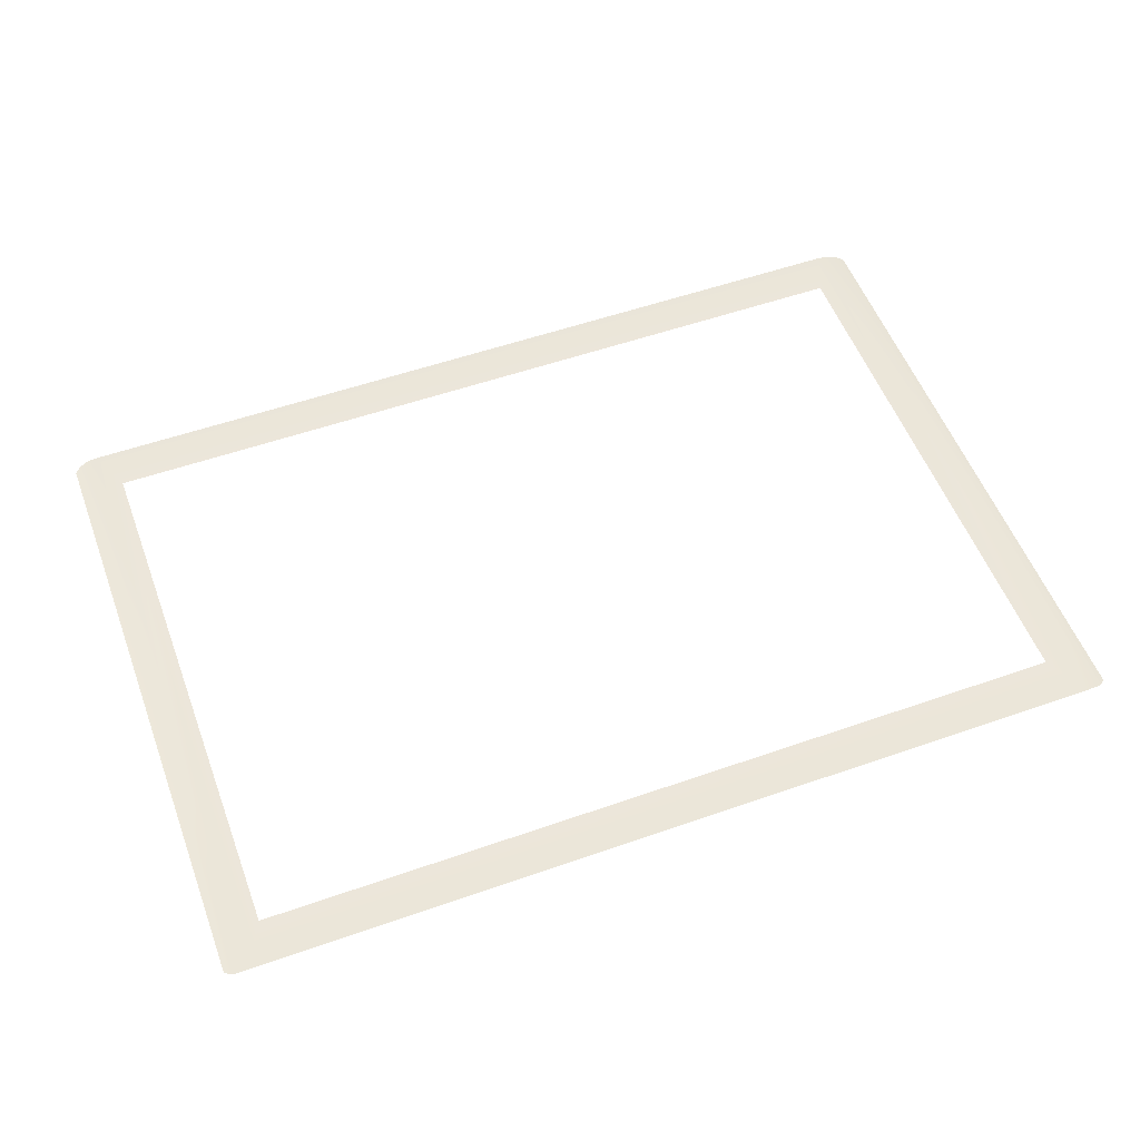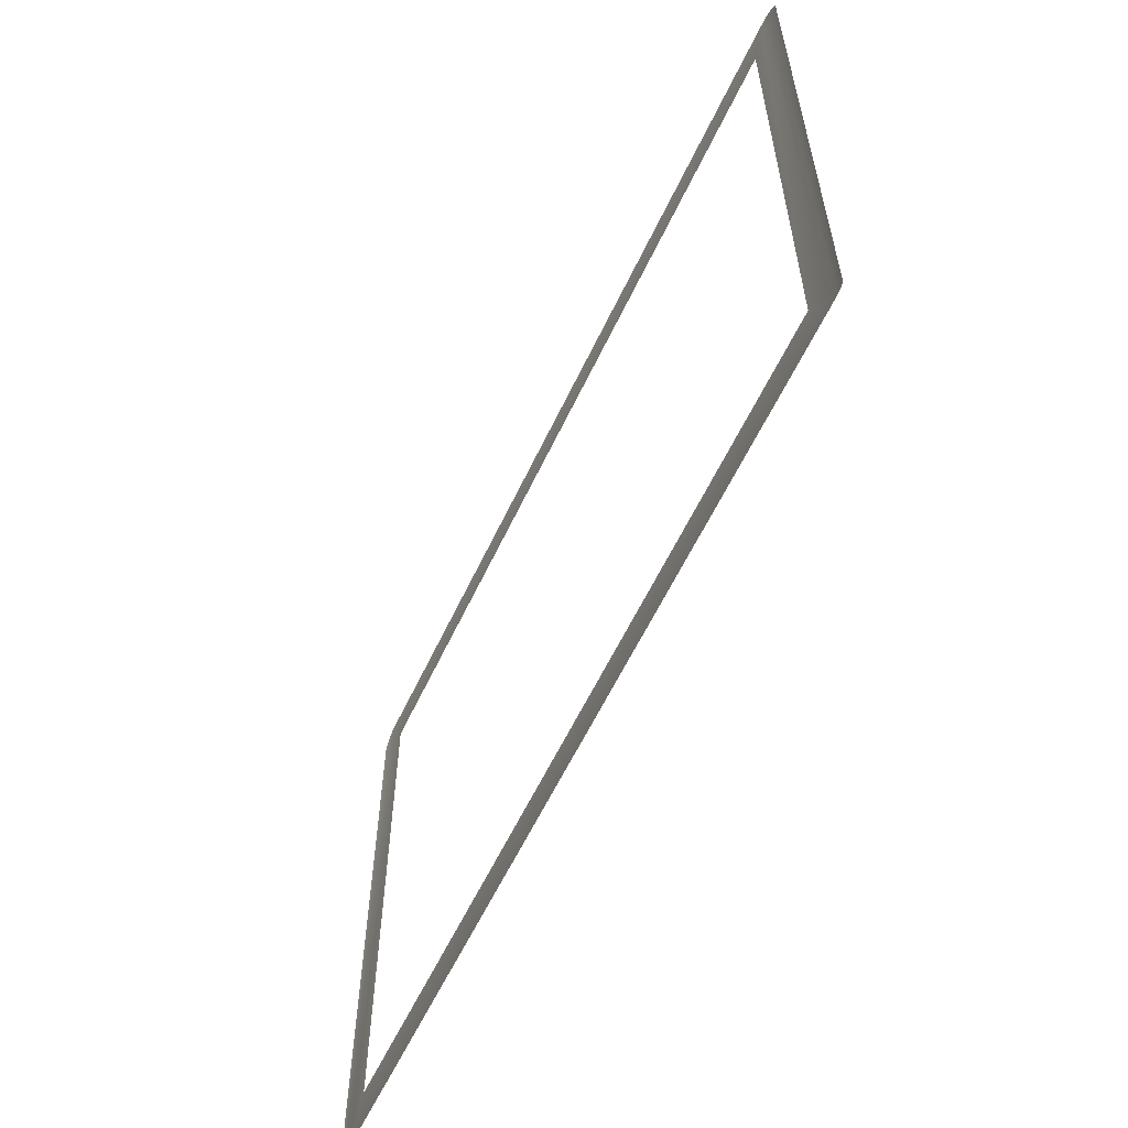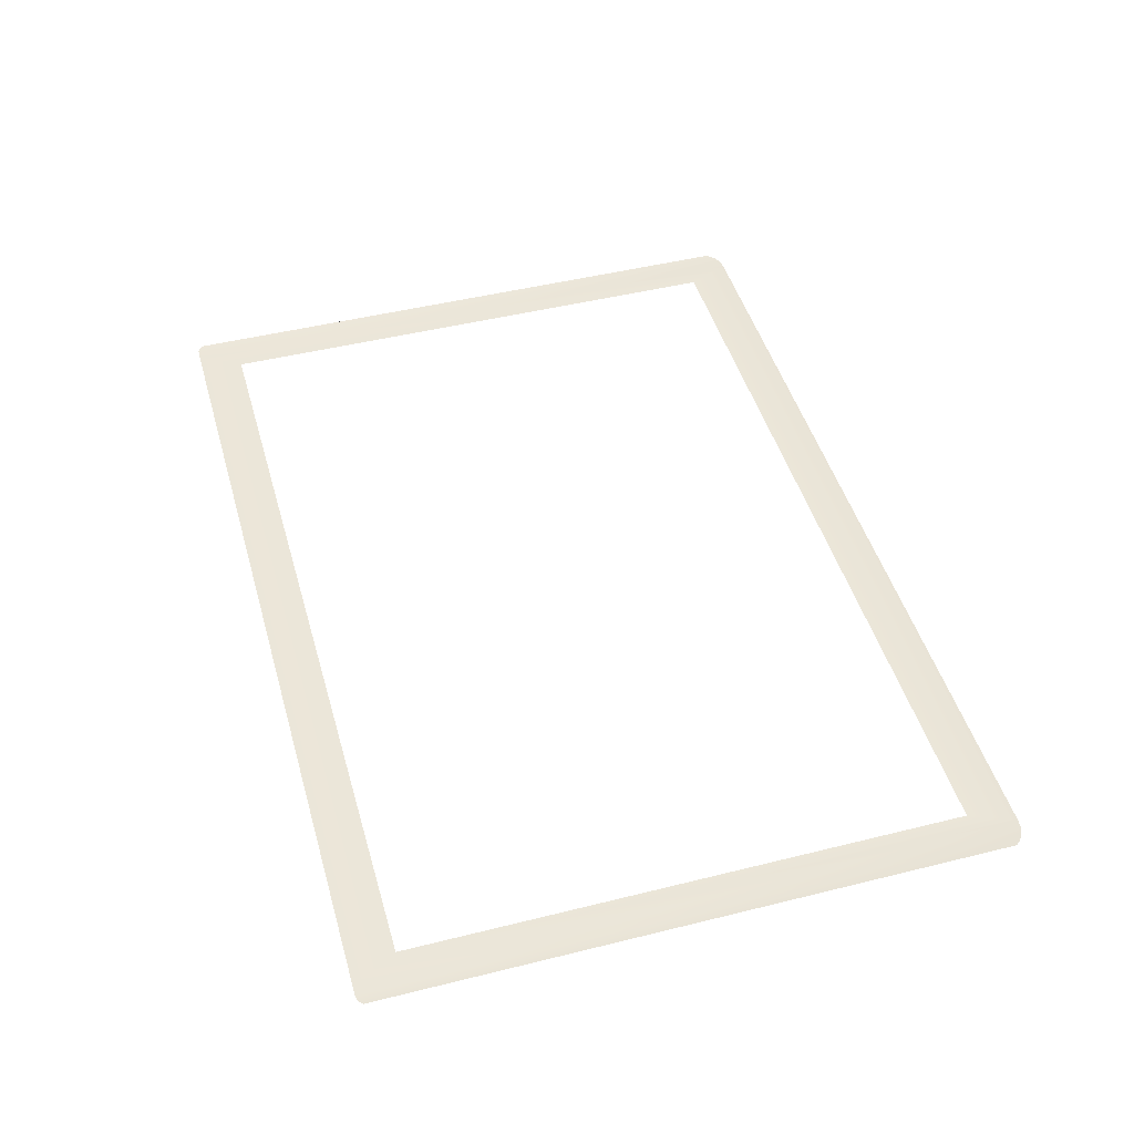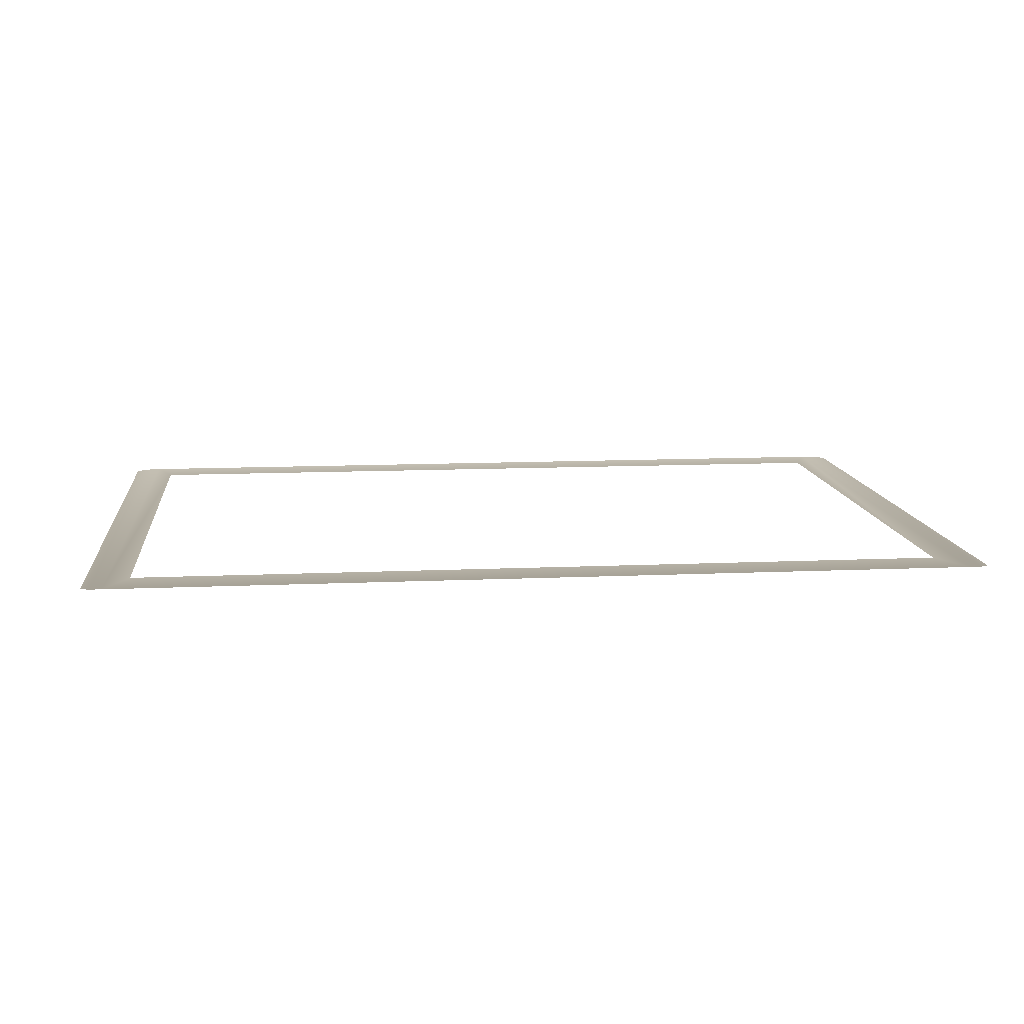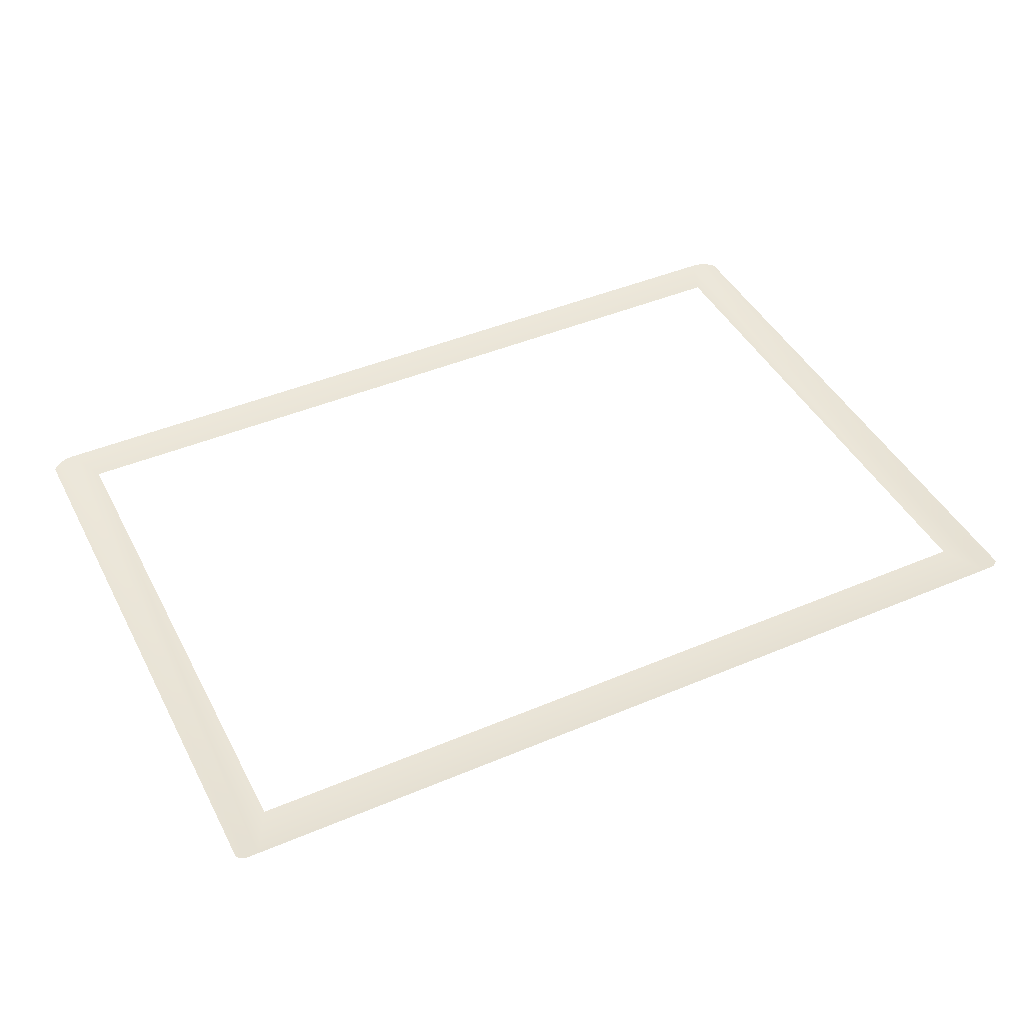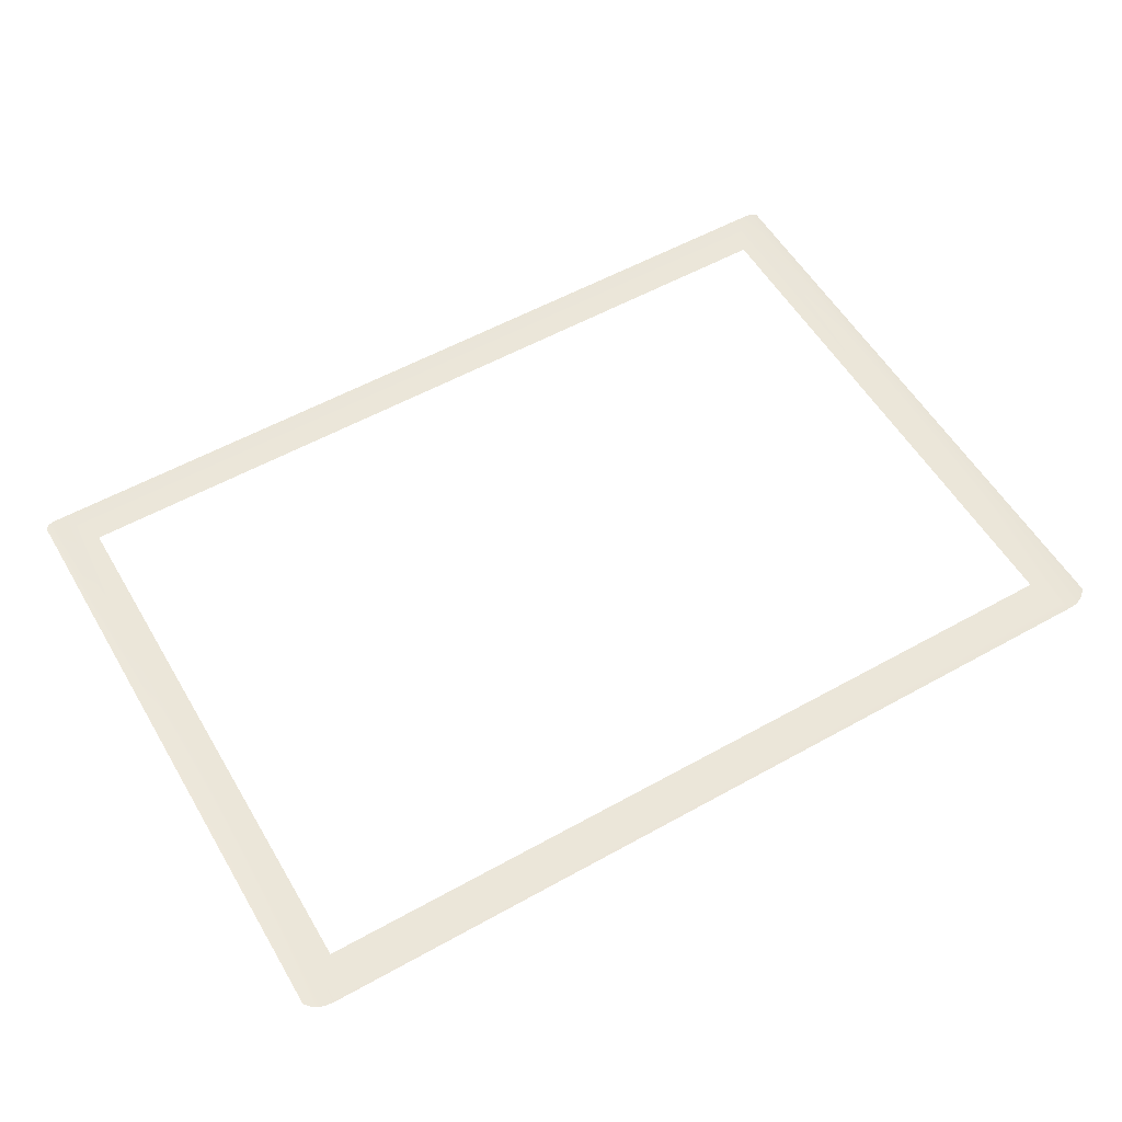
<metadata>
{"format":"obj","ext":"obj","renderer":"f3d","projection":"perspective","resolution":1024,"background":"white","views":[{"elev":54.4,"azim":-20.4,"up":"+Z"},{"elev":-59.5,"azim":64.9,"up":"+Y"},{"elev":46.9,"azim":74.2,"up":"+Z"},{"elev":11.9,"azim":-6.1,"up":"+Z"},{"elev":44.1,"azim":-26.3,"up":"+Z"},{"elev":55.9,"azim":149.7,"up":"+Z"}]}
</metadata>
<code>
o #ID1358
v -0.1728 0.05945 -0.4691
v -0.1728 0.06135 -0.4691
v -0.1728 0.0595 -0.4691
v -0.1728 0.09143 -0.4691
v -0.1728 0.09153 -0.4691
v -0.1729 0.05938 -0.4691
v -0.173 0.09169 -0.4691
v -0.173 0.05931 -0.4691
v -0.1731 0.05927 -0.4691
v -0.1731 0.09183 -0.4691
v -0.1732 0.05923 -0.4691
v -0.1733 0.09194 -0.4691
v -0.1733 0.05922 -0.4691
v -0.1738 0.05921 -0.4691
v -0.1735 0.09202 -0.4691
v -0.1737 0.09208 -0.4691
v -0.1741 0.09212 -0.4691
v -0.175 0.06148 -0.4691
v -0.1962 0.05921 -0.4691
v -0.1962 0.06148 -0.4691
v -0.2174 0.06148 -0.4691
v -0.2186 0.05921 -0.4691
v -0.2174 0.08984 -0.4691
v -0.2184 0.09212 -0.4691
v -0.2187 0.09208 -0.4691
v -0.2192 0.05922 -0.4691
v -0.2189 0.09202 -0.4691
v -0.2191 0.09194 -0.4691
v -0.2193 0.09183 -0.4691
v -0.2193 0.05923 -0.4691
v -0.2194 0.05927 -0.4691
v -0.2195 0.09169 -0.4691
v -0.2195 0.05931 -0.4691
v -0.2196 0.09153 -0.4691
v -0.2196 0.05938 -0.4691
v -0.2196 0.05945 -0.4691
v -0.2197 0.09143 -0.4691
v -0.2197 0.0595 -0.4691
v -0.2197 0.06135 -0.4691
v -0.175 0.08984 -0.4691
v -0.1959 0.09212 -0.4691
v -0.1959 0.08984 -0.4691
v -0.1962 0.08984 -0.4691
v -0.1962 0.09212 -0.4691
v -0.1966 0.08984 -0.4691
v -0.1966 0.09212 -0.4691
f 1 2 3
f 2 1 4
f 4 1 5
f 5 1 6
f 5 6 7
f 7 6 8
f 7 8 9
f 7 9 10
f 10 9 11
f 10 11 12
f 12 11 13
f 12 13 14
f 12 14 15
f 15 14 16
f 16 14 17
f 17 14 18
f 18 14 19
f 18 19 20
f 20 19 21
f 21 19 22
f 21 22 23
f 23 22 24
f 24 22 25
f 25 22 26
f 25 26 27
f 27 26 28
f 28 26 29
f 29 26 30
f 29 30 31
f 29 31 32
f 32 31 33
f 32 33 34
f 34 33 35
f 34 35 36
f 34 36 37
f 37 36 38
f 37 38 39
f 17 40 41
f 40 17 18
f 41 40 42
f 41 42 43
f 41 43 44
f 44 43 45
f 44 45 46
f 46 45 24
f 24 45 23

</code>
